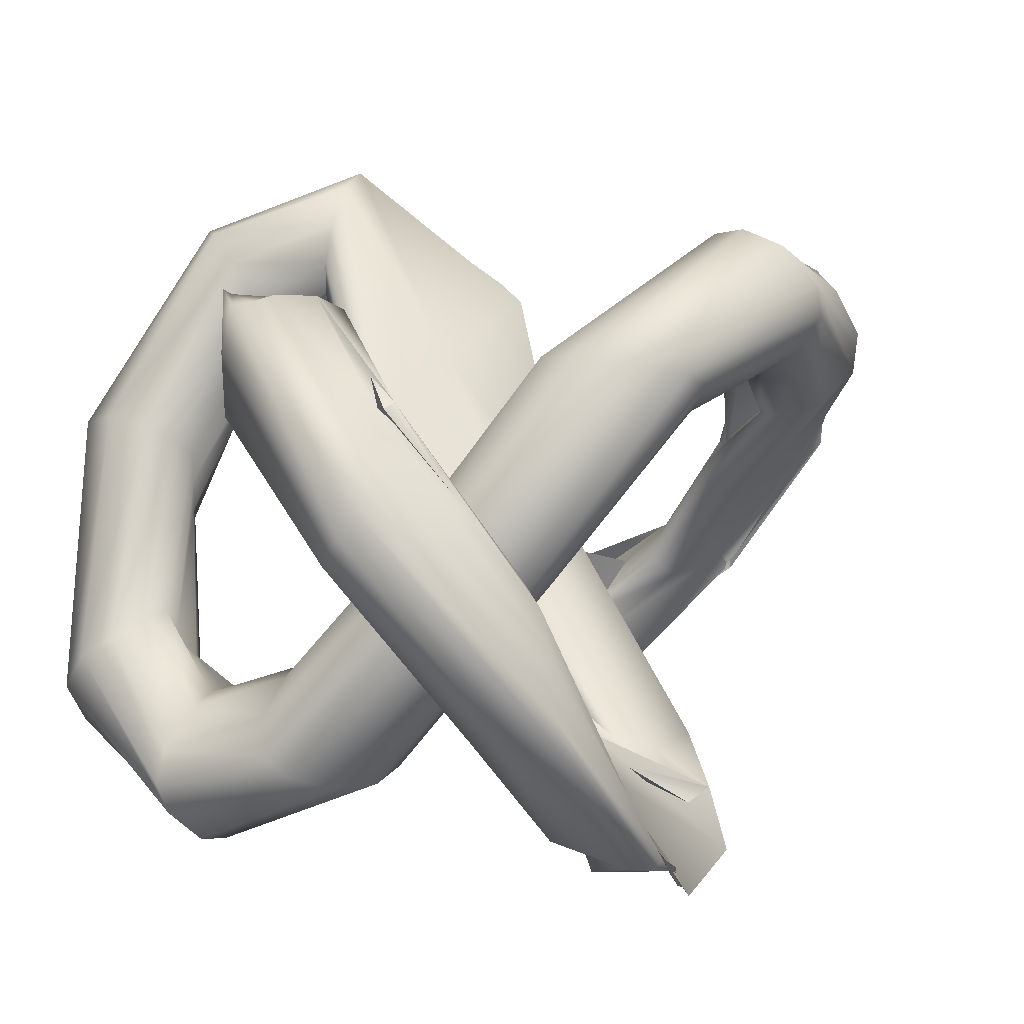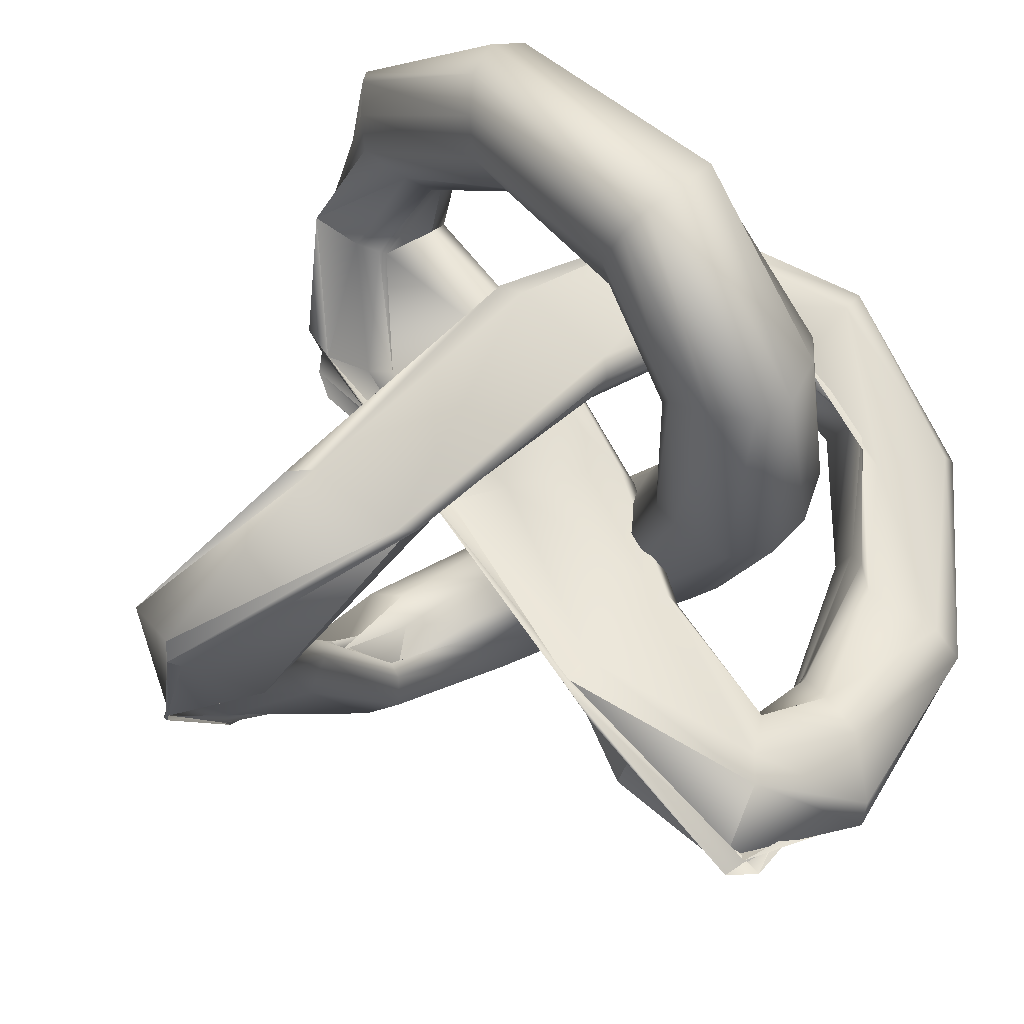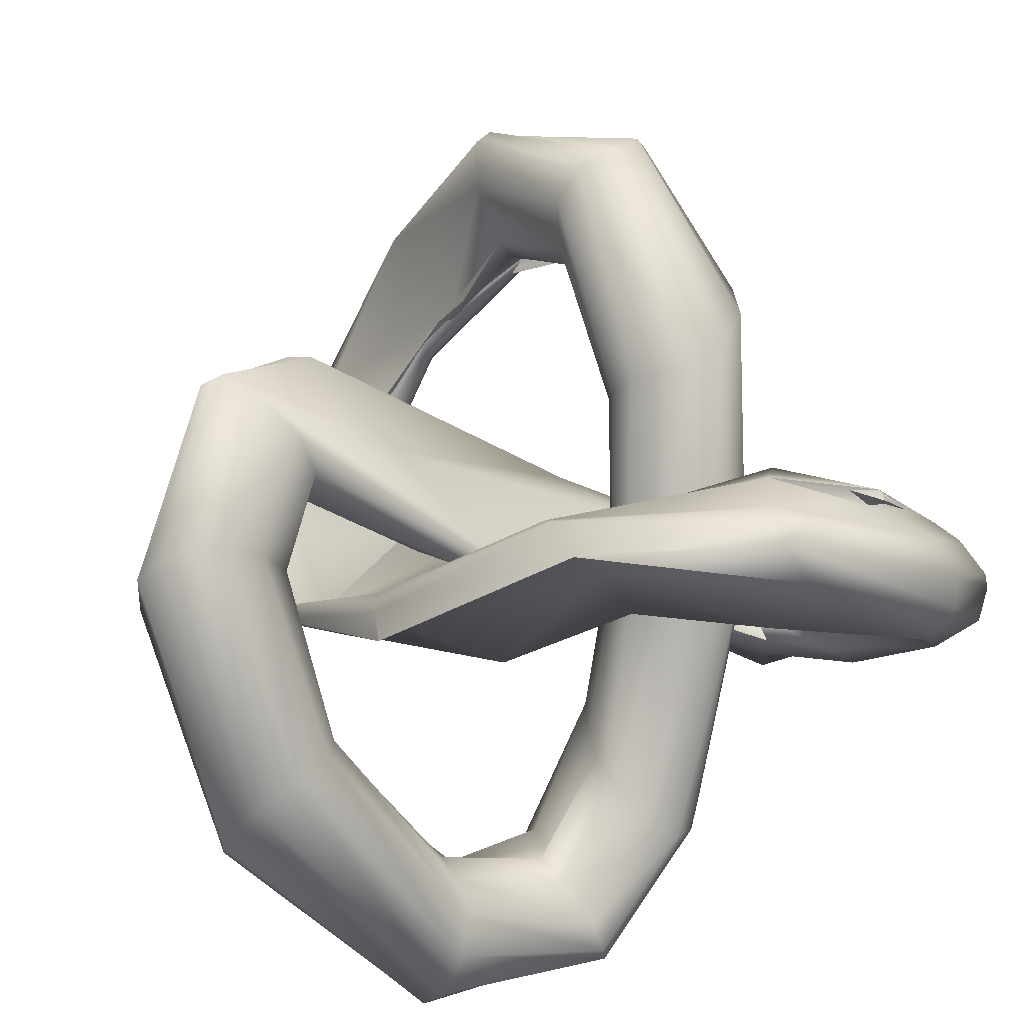
<metadata>
{"format":"obj","ext":"obj","renderer":"f3d","projection":"perspective","resolution":1024,"background":"white","views":[{"elev":18.5,"azim":145.3,"up":"+Y"},{"elev":-64.3,"azim":37.1,"up":"+Y"},{"elev":47.6,"azim":67.3,"up":"+Y"}]}
</metadata>
<code>
v -0.7655 0.4997 -0.2946
v -0.7335 0.5473 -0.254
v -0.7053 0.5522 -0.2079
v -0.6 0.5034 -0.1678
v -0.5017 0.4006 -0.1829
v -0.5205 0.321 -0.2282
v -0.5861 0.2506 -0.283
v -0.5786 0.2123 -0.2467
v -0.5907 0.2154 -0.2926
v -0.6528 0.2462 -0.3704
v -0.7624 0.3112 -0.3687
v -0.7922 0.3995 -0.3476
v -0.4099 0.6925 -0.4964
v -0.36 0.7217 -0.4171
v -0.357 0.6944 -0.3219
v -0.3413 0.6294 -0.2635
v -0.2957 0.5261 -0.2511
v -0.3156 0.4452 -0.2855
v -0.3925 0.3859 -0.3505
v -0.4219 0.3552 -0.3725
v -0.4213 0.3784 -0.428
v -0.4405 0.4566 -0.5369
v -0.4758 0.5331 -0.5629
v -0.4736 0.6004 -0.5495
v 0.03452 0.4891 -0.564
v 0.1263 0.5096 -0.474
v 0.1499 0.4847 -0.3471
v 0.09182 0.4409 -0.2635
v 0.06153 0.373 -0.2312
v 0.01679 0.314 -0.2439
v -0.0681 0.2957 -0.3232
v -0.1227 0.2892 -0.3738
v -0.1247 0.2996 -0.4268
v -0.1363 0.3539 -0.5217
v -0.1234 0.4256 -0.5885
v -0.06953 0.4669 -0.5955
v 0.3756 -0.01049 -0.4471
v 0.4716 -0.008933 -0.3714
v 0.5043 0.000652 -0.2798
v 0.4552 0.02437 -0.1855
v 0.3759 0.02978 -0.137
v 0.3144 0.009685 -0.1268
v 0.2091 0.00259 -0.1717
v 0.1395 -0.004338 -0.2387
v 0.1306 -0.02383 -0.2799
v 0.1474 -0.03424 -0.3643
v 0.1932 -0.004048 -0.4567
v 0.2693 0.000379 -0.4759
v 0.6339 -0.4799 -0.2268
v 0.7193 -0.4511 -0.1673
v 0.7521 -0.4095 -0.1124
v 0.7179 -0.343 -0.05349
v 0.628 -0.2857 -0.00027
v 0.5619 -0.2704 0.01474
v 0.4783 -0.2744 -0.002598
v 0.3849 -0.2974 -0.0356
v 0.3665 -0.3592 -0.05225
v 0.3897 -0.4315 -0.08356
v 0.4414 -0.482 -0.1983
v 0.532 -0.4839 -0.2476
v 0.8044 -0.6906 0.1093
v 0.8783 -0.6091 0.1253
v 0.8976 -0.5374 0.1407
v 0.8657 -0.4636 0.1534
v 0.7698 -0.3961 0.198
v 0.7067 -0.3771 0.2169
v 0.6665 -0.4007 0.1852
v 0.5809 -0.4439 0.1789
v 0.5567 -0.5263 0.2067
v 0.592 -0.6336 0.242
v 0.6546 -0.7037 0.1923
v 0.7273 -0.7205 0.1347
v 0.8707 -0.5328 0.5775
v 0.9305 -0.4204 0.5435
v 0.9076 -0.3301 0.4958
v 0.8479 -0.2829 0.4511
v 0.7585 -0.2541 0.448
v 0.6926 -0.2533 0.4572
v 0.6834 -0.3074 0.4339
v 0.6408 -0.3626 0.4153
v 0.6069 -0.4335 0.4621
v 0.6417 -0.5282 0.5406
v 0.7225 -0.582 0.583
v 0.793 -0.5789 0.5918
v 0.6508 -0.006786 0.9348
v 0.6885 0.1317 0.8634
v 0.6753 0.1694 0.7632
v 0.6201 0.1544 0.6781
v 0.5605 0.1169 0.646
v 0.511 0.07219 0.6464
v 0.5141 0.002728 0.6417
v 0.5199 -0.0666 0.6315
v 0.4919 -0.1086 0.6821
v 0.4888 -0.1578 0.7895
v 0.5437 -0.165 0.8715
v 0.5946 -0.1037 0.9275
v 0.2826 0.4917 0.9607
v 0.3105 0.5693 0.8894
v 0.3429 0.5823 0.8004
v 0.348 0.5247 0.704
v 0.325 0.4277 0.6506
v 0.2866 0.3463 0.6597
v 0.2686 0.2935 0.6843
v 0.2835 0.2345 0.6925
v 0.2549 0.227 0.7533
v 0.2162 0.2446 0.8609
v 0.2537 0.2826 0.9253
v 0.2822 0.3927 0.9652
v -0.005824 0.7034 0.7089
v -0.003203 0.7203 0.6603
v 0.07619 0.705 0.6027
v 0.1474 0.6293 0.5457
v 0.1832 0.5426 0.5266
v 0.1685 0.4545 0.5535
v 0.05566 0.4003 0.5888
v 0.05328 0.3703 0.6118
v 0.01648 0.3908 0.6558
v -0.03357 0.4397 0.756
v -0.01257 0.4656 0.741
v 0.02532 0.6565 0.6957
v -0.2861 0.436 0.4338
v -0.3007 0.401 0.3757
v -0.009244 0.3243 0.2733
v 0.2333 0.2266 0.182
v 0.2756 0.2034 0.1643
v 0.2806 0.1992 0.222
v 0.183 0.1939 0.3057
v -0.08292 0.2524 0.3771
v -0.1398 0.2851 0.4036
v -0.2226 0.3752 0.47
v -0.2221 0.395 0.5482
v -0.253 0.4593 0.4663
v -0.05941 -0.00109 0.003734
v -0.07323 -0.006599 -0.09519
v -0.06738 -0.000662 -0.1622
v 0.1199 0.003667 -0.2636
v 0.1834 -0.00255 -0.2151
v 0.2658 0.02691 -0.1375
v 0.2681 0.007422 -0.06792
v 0.02094 0.01408 0.04574
v -0.09939 -0.02716 0.1161
v -0.1016 0.01464 0.1147
v -0.1432 0.01033 0.1871
v -0.1347 -0.01053 0.1471
v -0.03159 -0.5171 -0.3417
v 0.003211 -0.4778 -0.4711
v -0.1164 -0.4032 -0.5653
v 0.02104 -0.3878 -0.6279
v 0.1193 -0.3512 -0.6135
v 0.1259 -0.3113 -0.4245
v 0.231 -0.2572 -0.337
v 0.232 -0.274 -0.2852
v 0.01751 -0.3778 -0.2652
v -0.03473 -0.4403 -0.2496
v -0.02671 -0.4292 -0.2636
v -0.03396 -0.4829 -0.2587
v 0.02611 -0.683 -0.7647
v 0.08083 -0.6572 -0.8239
v 0.000968 -0.5528 -0.8544
v -0.002746 -0.4285 -0.7836
v 0.08281 -0.4316 -0.8162
v 0.1535 -0.3802 -0.7063
v 0.1896 -0.4365 -0.5977
v 0.2693 -0.4514 -0.5944
v 0.226 -0.5599 -0.6106
v 0.2055 -0.6417 -0.6297
v 0.04194 -0.6368 -0.7527
v 0.0737 -0.6543 -0.7752
v 0.2821 -0.4186 -0.9309
v 0.3072 -0.3518 -0.9015
v 0.3123 -0.2999 -0.8051
v 0.2887 -0.2447 -0.7139
v 0.3237 -0.2439 -0.6988
v 0.3666 -0.2408 -0.6751
v 0.3674 -0.3021 -0.656
v 0.3981 -0.3789 -0.6846
v 0.4161 -0.454 -0.763
v 0.3374 -0.4754 -0.9254
v 0.2919 -0.4721 -0.9695
v 0.2726 -0.4511 -0.9667
v 0.5343 0.06232 -0.923
v 0.5125 0.1293 -0.8584
v 0.5277 0.186 -0.8074
v 0.5072 0.1733 -0.7109
v 0.5129 0.1056 -0.6542
v 0.5764 0.04473 -0.6193
v 0.5901 -0.01219 -0.627
v 0.5764 -0.08678 -0.6624
v 0.6583 -0.1428 -0.8184
v 0.6514 -0.1087 -0.9353
v 0.5995 -0.06641 -0.9818
v 0.5826 -0.03179 -0.9801
v 0.795 0.4486 -0.6598
v 0.6966 0.4755 -0.5794
v 0.674 0.5195 -0.5766
v 0.7014 0.5108 -0.5787
v 0.6397 0.4059 -0.4879
v 0.7305 0.305 -0.4418
v 0.753 0.263 -0.4465
v 0.7279 0.2108 -0.4765
v 0.7362 0.1882 -0.5256
v 0.8783 0.2225 -0.621
v 0.8774 0.2986 -0.6816
v 0.8541 0.3665 -0.6912
v 0.836 0.6936 -0.2932
v 0.7714 0.694 -0.268
v 0.6839 0.6845 -0.2918
v 0.6389 0.6561 -0.3262
v 0.6454 0.4571 -0.306
v 0.6243 0.4226 -0.2454
v 0.672 0.4073 -0.2411
v 0.722 0.3835 -0.2488
v 0.7303 0.3891 -0.2579
v 0.8765 0.4397 -0.2306
v 0.9057 0.5915 -0.2809
v 0.8564 0.676 -0.2448
v 0.6505 0.598 0.1453
v 0.538 0.5781 0.1293
v 0.4897 0.532 0.1221
v 0.4757 0.4672 0.03458
v 0.4857 0.3675 -0.0338
v 0.4639 0.2831 -0.02282
v 0.5272 0.2957 -0.02772
v 0.5812 0.3066 -0.04213
v 0.617 0.32 -0.0346
v 0.6581 0.35 -0.007255
v 0.6866 0.5547 0.07928
v 0.6732 0.6139 0.1398
v 0.3044 0.07504 0.4492
v 0.2066 0.05841 0.4228
v 0.1448 0.04422 0.3927
v 0.1443 0.03425 0.3313
v 0.1336 0.0811 0.2475
v 0.1042 0.04975 0.1425
v 0.2579 -0.01005 0.1343
v 0.3244 0.007558 0.1154
v 0.3498 0.005893 0.119
v 0.3873 -0.01739 0.143
v 0.4106 -0.005999 0.1863
v 0.3253 0.1168 0.3914
v -0.1812 -0.3927 0.4897
v -0.2275 -0.4008 0.5276
v -0.2427 -0.3679 0.5101
v -0.2097 -0.3583 0.4941
v -0.1317 -0.2931 0.4414
v -0.2056 -0.1604 0.1517
v -0.1206 -0.2432 0.1819
v -0.0139 -0.2971 0.2203
v -0.02602 -0.3278 0.2216
v -0.05515 -0.3764 0.2529
v -0.07318 -0.4439 0.2526
v -0.1062 -0.4631 0.287
v -0.6226 -0.6117 0.4332
v -0.6704 -0.5036 0.5017
v -0.6343 -0.4317 0.4788
v -0.556 -0.3621 0.4544
v -0.5992 -0.3773 0.3977
v -0.5399 -0.3042 0.2317
v -0.4758 -0.3683 0.2269
v -0.4212 -0.4137 0.2123
v -0.4557 -0.4685 0.2028
v -0.5612 -0.5489 0.1783
v -0.653 -0.5754 0.3509
v -0.6604 -0.6013 0.3888
v -0.8639 -0.3758 0.1894
v -0.8664 -0.3193 0.2064
v -0.8039 -0.2407 0.1893
v -0.6437 -0.2093 0.1432
v -0.6066 -0.192 0.1498
v -0.6058 -0.1618 0.1092
v -0.5791 -0.1937 0.126
v -0.55 -0.2688 0.1295
v -0.5918 -0.3137 0.1012
v -0.8255 -0.3281 0.1909
v -0.8681 -0.3718 0.202
v -0.8666 -0.3768 0.196
v -0.942 0.02443 -0.06435
v -0.9443 0.07395 -0.06614
v -0.8955 0.1327 -0.04546
v -0.6546 0.08907 -0.1163
v -0.6054 0.08148 -0.08944
v -0.6097 0.08528 -0.05564
v -0.6155 0.04737 -0.02689
v -0.5952 -0.000639 -0.004643
v -0.6069 -0.03027 -0.03632
v -0.6884 -0.05492 -0.08067
v -0.8995 -0.02644 -0.0215
v -0.9344 -0.01386 -0.03503
g default
f 1 14 13
f 1 2 14
f 2 15 14
f 2 3 15
f 3 16 15
f 3 4 16
f 4 17 16
f 4 5 17
f 5 18 17
f 5 6 18
f 6 19 18
f 6 7 19
f 7 20 19
f 7 8 20
f 8 21 20
f 8 9 21
f 9 22 21
f 9 10 22
f 10 23 22
f 10 11 23
f 11 24 23
f 11 12 24
f 12 13 24
f 12 1 13
f 13 26 25
f 13 14 26
f 14 27 26
f 14 15 27
f 15 28 27
f 15 16 28
f 16 29 28
f 16 17 29
f 17 30 29
f 17 18 30
f 18 31 30
f 18 19 31
f 19 32 31
f 19 20 32
f 20 33 32
f 20 21 33
f 21 34 33
f 21 22 34
f 22 35 34
f 22 23 35
f 23 36 35
f 23 24 36
f 24 25 36
f 24 13 25
f 25 38 37
f 25 26 38
f 26 39 38
f 26 27 39
f 27 40 39
f 27 28 40
f 28 41 40
f 28 29 41
f 29 42 41
f 29 30 42
f 30 43 42
f 30 31 43
f 31 44 43
f 31 32 44
f 32 45 44
f 32 33 45
f 33 46 45
f 33 34 46
f 34 47 46
f 34 35 47
f 35 48 47
f 35 36 48
f 36 37 48
f 36 25 37
f 37 50 49
f 37 38 50
f 38 51 50
f 38 39 51
f 39 52 51
f 39 40 52
f 40 53 52
f 40 41 53
f 41 54 53
f 41 42 54
f 42 55 54
f 42 43 55
f 43 56 55
f 43 44 56
f 44 57 56
f 44 45 57
f 45 58 57
f 45 46 58
f 46 59 58
f 46 47 59
f 47 60 59
f 47 48 60
f 48 49 60
f 48 37 49
f 49 62 61
f 49 50 62
f 50 63 62
f 50 51 63
f 51 64 63
f 51 52 64
f 52 65 64
f 52 53 65
f 53 66 65
f 53 54 66
f 54 67 66
f 54 55 67
f 55 68 67
f 55 56 68
f 56 69 68
f 56 57 69
f 57 70 69
f 57 58 70
f 58 71 70
f 58 59 71
f 59 72 71
f 59 60 72
f 60 61 72
f 60 49 61
f 61 74 73
f 61 62 74
f 62 75 74
f 62 63 75
f 63 76 75
f 63 64 76
f 64 77 76
f 64 65 77
f 65 78 77
f 65 66 78
f 66 79 78
f 66 67 79
f 67 80 79
f 67 68 80
f 68 81 80
f 68 69 81
f 69 82 81
f 69 70 82
f 70 83 82
f 70 71 83
f 71 84 83
f 71 72 84
f 72 73 84
f 72 61 73
f 73 86 85
f 73 74 86
f 74 87 86
f 74 75 87
f 75 88 87
f 75 76 88
f 76 89 88
f 76 77 89
f 77 90 89
f 77 78 90
f 78 91 90
f 78 79 91
f 79 92 91
f 79 80 92
f 80 93 92
f 80 81 93
f 81 94 93
f 81 82 94
f 82 95 94
f 82 83 95
f 83 96 95
f 83 84 96
f 84 85 96
f 84 73 85
f 85 98 97
f 85 86 98
f 86 99 98
f 86 87 99
f 87 100 99
f 87 88 100
f 88 101 100
f 88 89 101
f 89 102 101
f 89 90 102
f 90 103 102
f 90 91 103
f 91 104 103
f 91 92 104
f 92 105 104
f 92 93 105
f 93 106 105
f 93 94 106
f 94 107 106
f 94 95 107
f 95 108 107
f 95 96 108
f 96 97 108
f 96 85 97
f 97 110 109
f 97 98 110
f 98 111 110
f 98 99 111
f 99 112 111
f 99 100 112
f 100 113 112
f 100 101 113
f 101 114 113
f 101 102 114
f 102 115 114
f 102 103 115
f 103 116 115
f 103 104 116
f 104 117 116
f 104 105 117
f 105 118 117
f 105 106 118
f 106 119 118
f 106 107 119
f 107 120 119
f 107 108 120
f 108 109 120
f 108 97 109
f 109 122 121
f 109 110 122
f 110 123 122
f 110 111 123
f 111 124 123
f 111 112 124
f 112 125 124
f 112 113 125
f 113 126 125
f 113 114 126
f 114 127 126
f 114 115 127
f 115 128 127
f 115 116 128
f 116 129 128
f 116 117 129
f 117 130 129
f 117 118 130
f 118 131 130
f 118 119 131
f 119 132 131
f 119 120 132
f 120 121 132
f 120 109 121
f 121 134 133
f 121 122 134
f 122 135 134
f 122 123 135
f 123 136 135
f 123 124 136
f 124 137 136
f 124 125 137
f 125 138 137
f 125 126 138
f 126 139 138
f 126 127 139
f 127 140 139
f 127 128 140
f 128 141 140
f 128 129 141
f 129 142 141
f 129 130 142
f 130 143 142
f 130 131 143
f 131 144 143
f 131 132 144
f 132 133 144
f 132 121 133
f 133 146 145
f 133 134 146
f 134 147 146
f 134 135 147
f 135 148 147
f 135 136 148
f 136 149 148
f 136 137 149
f 137 150 149
f 137 138 150
f 138 151 150
f 138 139 151
f 139 152 151
f 139 140 152
f 140 153 152
f 140 141 153
f 141 154 153
f 141 142 154
f 142 155 154
f 142 143 155
f 143 156 155
f 143 144 156
f 144 145 156
f 144 133 145
f 145 158 157
f 145 146 158
f 146 159 158
f 146 147 159
f 147 160 159
f 147 148 160
f 148 161 160
f 148 149 161
f 149 162 161
f 149 150 162
f 150 163 162
f 150 151 163
f 151 164 163
f 151 152 164
f 152 165 164
f 152 153 165
f 153 166 165
f 153 154 166
f 154 167 166
f 154 155 167
f 155 168 167
f 155 156 168
f 156 157 168
f 156 145 157
f 157 170 169
f 157 158 170
f 158 171 170
f 158 159 171
f 159 172 171
f 159 160 172
f 160 173 172
f 160 161 173
f 161 174 173
f 161 162 174
f 162 175 174
f 162 163 175
f 163 176 175
f 163 164 176
f 164 177 176
f 164 165 177
f 165 178 177
f 165 166 178
f 166 179 178
f 166 167 179
f 167 180 179
f 167 168 180
f 168 169 180
f 168 157 169
f 169 182 181
f 169 170 182
f 170 183 182
f 170 171 183
f 171 184 183
f 171 172 184
f 172 185 184
f 172 173 185
f 173 186 185
f 173 174 186
f 174 187 186
f 174 175 187
f 175 188 187
f 175 176 188
f 176 189 188
f 176 177 189
f 177 190 189
f 177 178 190
f 178 191 190
f 178 179 191
f 179 192 191
f 179 180 192
f 180 181 192
f 180 169 181
f 181 194 193
f 181 182 194
f 182 195 194
f 182 183 195
f 183 196 195
f 183 184 196
f 184 197 196
f 184 185 197
f 185 198 197
f 185 186 198
f 186 199 198
f 186 187 199
f 187 200 199
f 187 188 200
f 188 201 200
f 188 189 201
f 189 202 201
f 189 190 202
f 190 203 202
f 190 191 203
f 191 204 203
f 191 192 204
f 192 193 204
f 192 181 193
f 193 206 205
f 193 194 206
f 194 207 206
f 194 195 207
f 195 208 207
f 195 196 208
f 196 209 208
f 196 197 209
f 197 210 209
f 197 198 210
f 198 211 210
f 198 199 211
f 199 212 211
f 199 200 212
f 200 213 212
f 200 201 213
f 201 214 213
f 201 202 214
f 202 215 214
f 202 203 215
f 203 216 215
f 203 204 216
f 204 205 216
f 204 193 205
f 205 218 217
f 205 206 218
f 206 219 218
f 206 207 219
f 207 220 219
f 207 208 220
f 208 221 220
f 208 209 221
f 209 222 221
f 209 210 222
f 210 223 222
f 210 211 223
f 211 224 223
f 211 212 224
f 212 225 224
f 212 213 225
f 213 226 225
f 213 214 226
f 214 227 226
f 214 215 227
f 215 228 227
f 215 216 228
f 216 217 228
f 216 205 217
f 217 230 229
f 217 218 230
f 218 231 230
f 218 219 231
f 219 232 231
f 219 220 232
f 220 233 232
f 220 221 233
f 221 234 233
f 221 222 234
f 222 235 234
f 222 223 235
f 223 236 235
f 223 224 236
f 224 237 236
f 224 225 237
f 225 238 237
f 225 226 238
f 226 239 238
f 226 227 239
f 227 240 239
f 227 228 240
f 228 229 240
f 228 217 229
f 229 242 241
f 229 230 242
f 230 243 242
f 230 231 243
f 231 244 243
f 231 232 244
f 232 245 244
f 232 233 245
f 233 246 245
f 233 234 246
f 234 247 246
f 234 235 247
f 235 248 247
f 235 236 248
f 236 249 248
f 236 237 249
f 237 250 249
f 237 238 250
f 238 251 250
f 238 239 251
f 239 252 251
f 239 240 252
f 240 241 252
f 240 229 241
f 241 254 253
f 241 242 254
f 242 255 254
f 242 243 255
f 243 256 255
f 243 244 256
f 244 257 256
f 244 245 257
f 245 258 257
f 245 246 258
f 246 259 258
f 246 247 259
f 247 260 259
f 247 248 260
f 248 261 260
f 248 249 261
f 249 262 261
f 249 250 262
f 250 263 262
f 250 251 263
f 251 264 263
f 251 252 264
f 252 253 264
f 252 241 253
f 253 266 265
f 253 254 266
f 254 267 266
f 254 255 267
f 255 268 267
f 255 256 268
f 256 269 268
f 256 257 269
f 257 270 269
f 257 258 270
f 258 271 270
f 258 259 271
f 259 272 271
f 259 260 272
f 260 273 272
f 260 261 273
f 261 274 273
f 261 262 274
f 262 275 274
f 262 263 275
f 263 276 275
f 263 264 276
f 264 265 276
f 264 253 265
f 265 278 277
f 265 266 278
f 266 279 278
f 266 267 279
f 267 280 279
f 267 268 280
f 268 281 280
f 268 269 281
f 269 282 281
f 269 270 282
f 270 283 282
f 270 271 283
f 271 284 283
f 271 272 284
f 272 285 284
f 272 273 285
f 273 286 285
f 273 274 286
f 274 287 286
f 274 275 287
f 275 288 287
f 275 276 288
f 276 277 288
f 276 265 277
f 277 2 1
f 277 278 2
f 278 3 2
f 278 279 3
f 279 4 3
f 279 280 4
f 280 5 4
f 280 281 5
f 281 6 5
f 281 282 6
f 282 7 6
f 282 283 7
f 283 8 7
f 283 284 8
f 284 9 8
f 284 285 9
f 285 10 9
f 285 286 10
f 286 11 10
f 286 287 11
f 287 12 11
f 287 288 12
f 288 1 12
f 288 277 1

</code>
